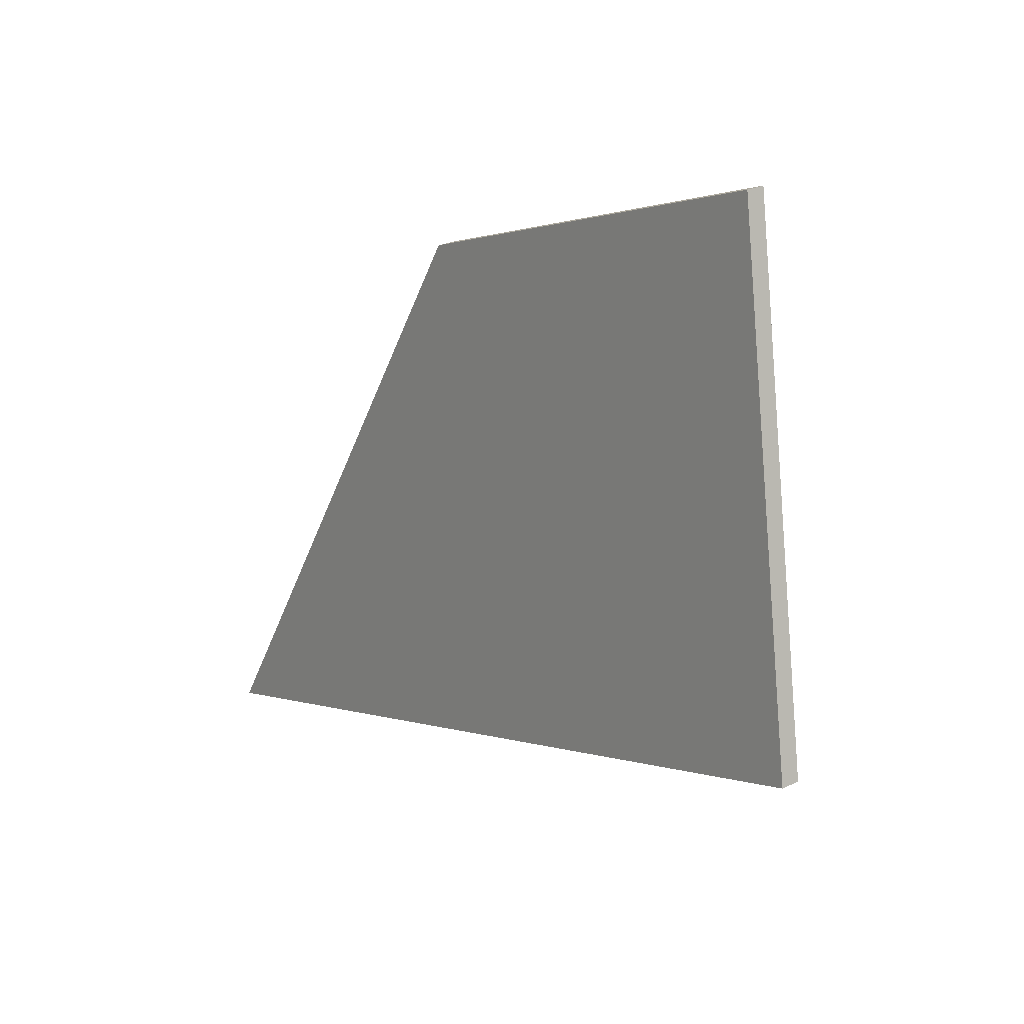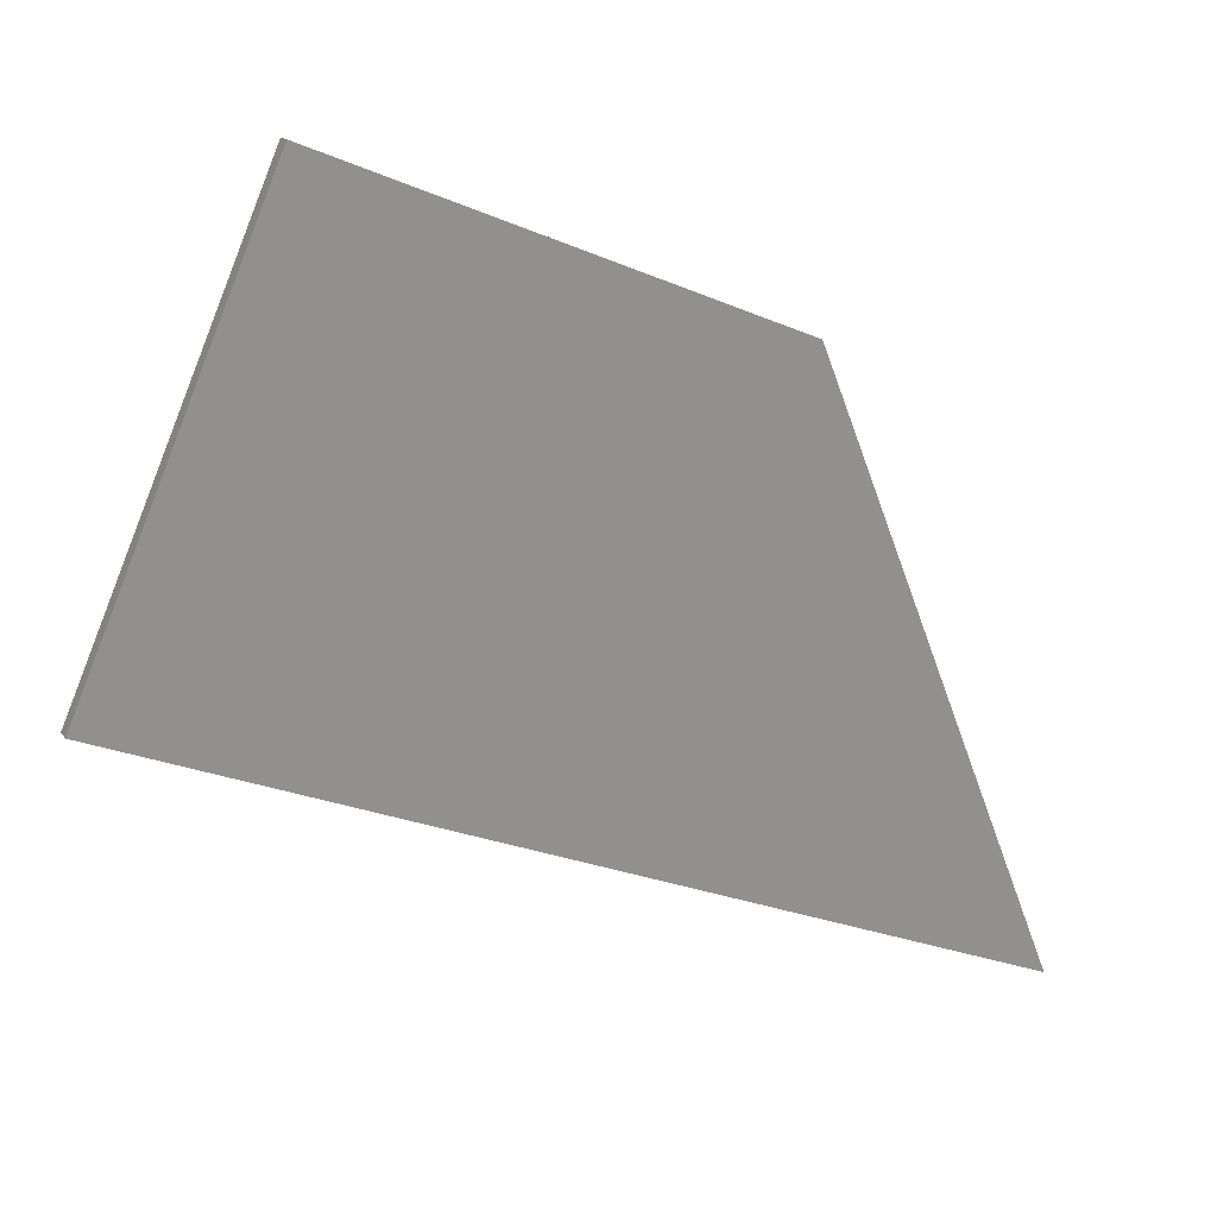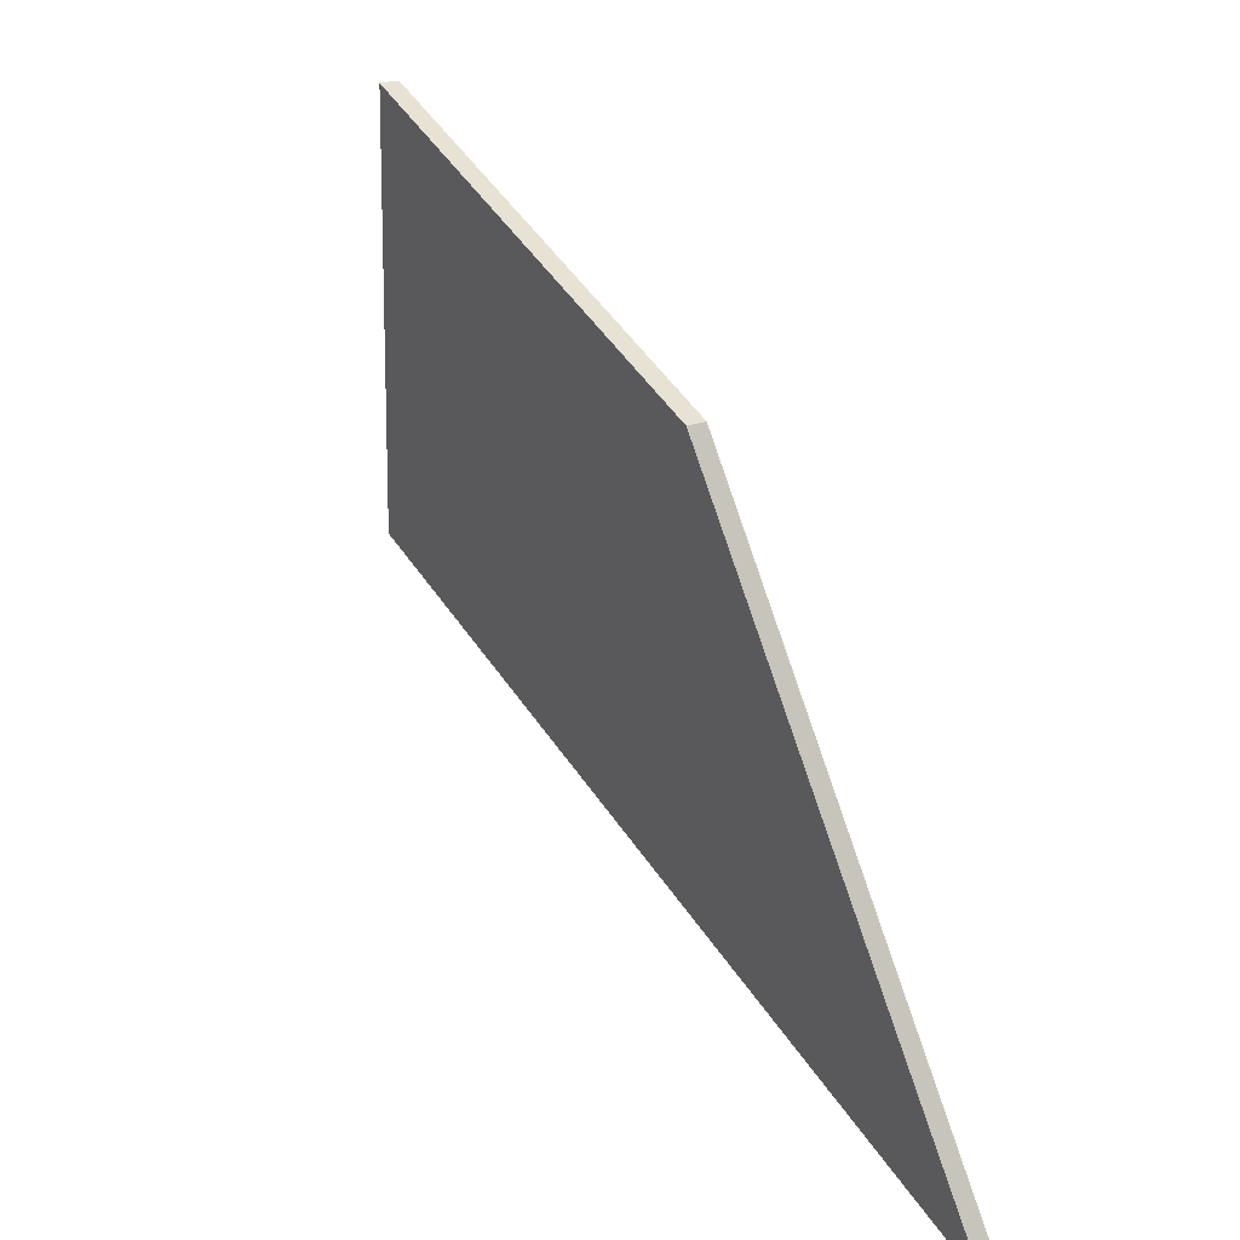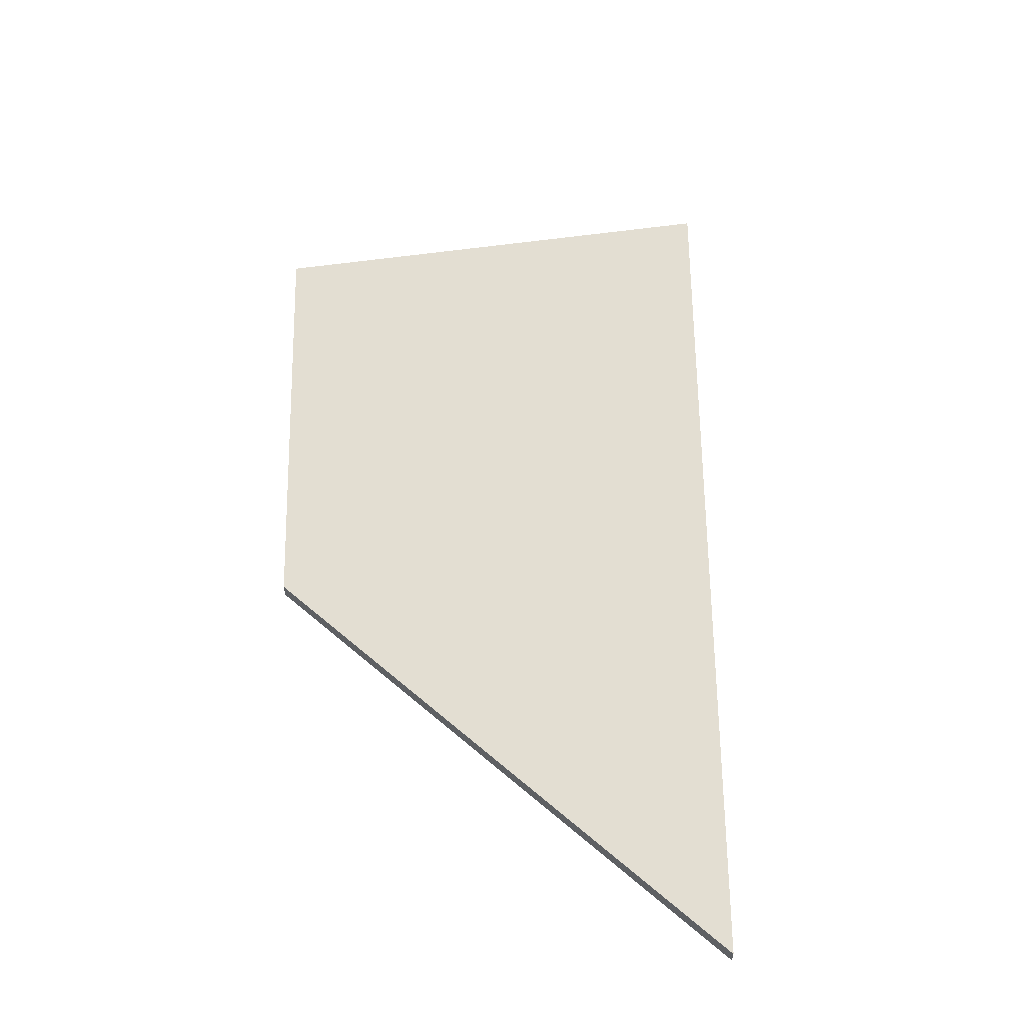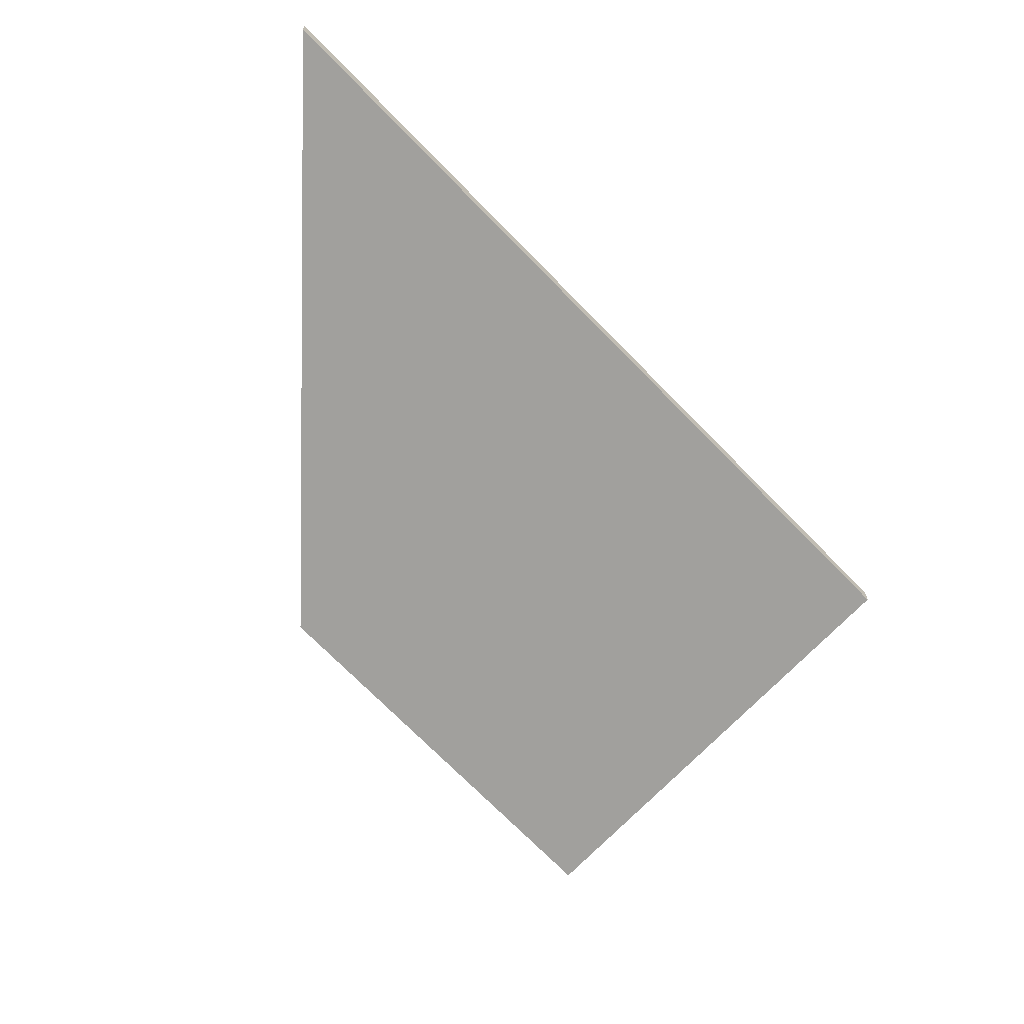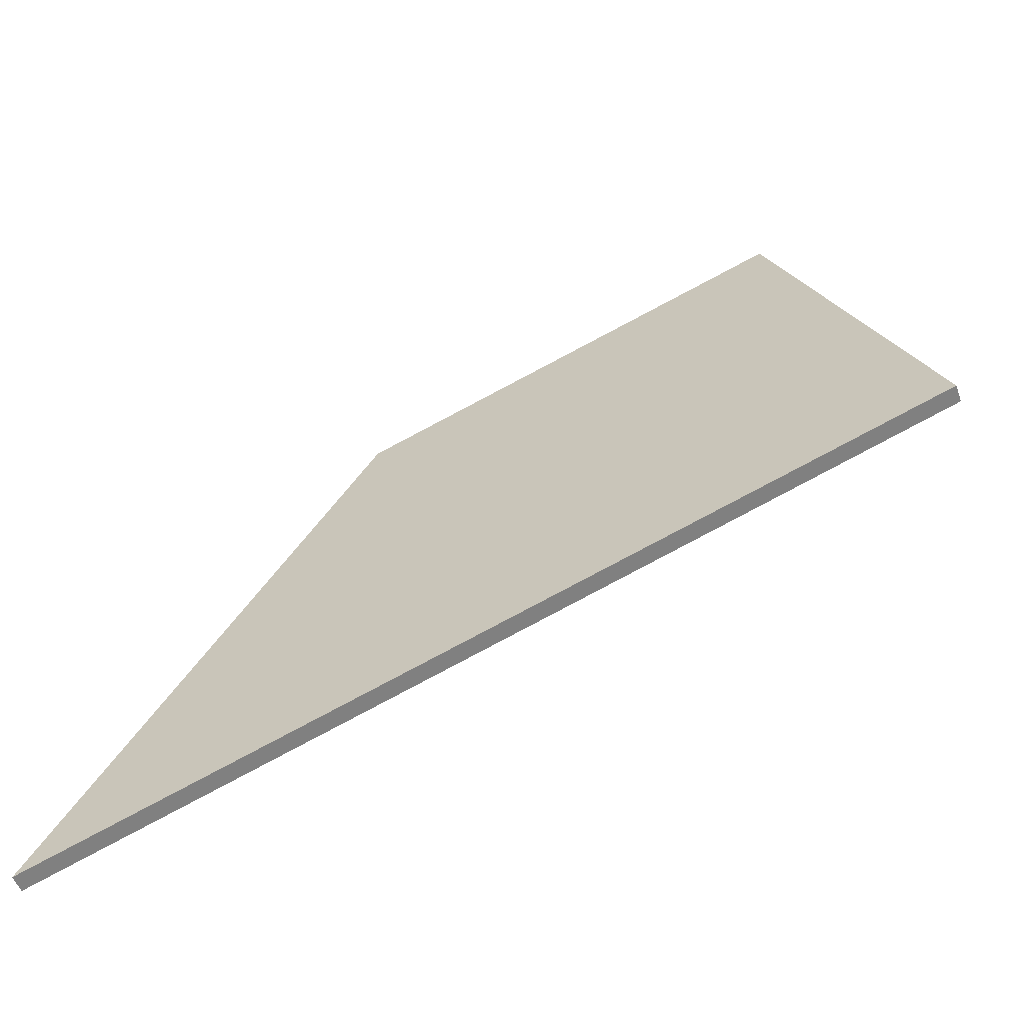
<metadata>
{"format":"obj","ext":"obj","renderer":"f3d","projection":"perspective","resolution":1024,"background":"white","views":[{"elev":26.0,"azim":-127.5,"up":"+Z"},{"elev":14.0,"azim":-21.5,"up":"+Z"},{"elev":22.5,"azim":56.2,"up":"+Z"},{"elev":57.5,"azim":109.8,"up":"+Y"},{"elev":-64.4,"azim":153.4,"up":"+Y"},{"elev":-53.1,"azim":-160.6,"up":"+Z"}]}
</metadata>
<code>
v 3.43 -0.04501 0.3167
v 3.476 -0.04501 0.2986
v 3.505 -0.03635 0.2345
v 3.413 -0.03589 0.268
v 3.43 -0.0469 0.3167
v 3.413 -0.03778 0.268
v 3.505 -0.03824 0.2345
v 3.476 -0.0469 0.2986
v 3.413 -0.03778 0.268
v 3.43 -0.0469 0.3167
v 3.43 -0.04501 0.3167
v 3.413 -0.03589 0.268
v 3.505 -0.03824 0.2345
v 3.413 -0.03778 0.268
v 3.413 -0.03589 0.268
v 3.505 -0.03635 0.2345
v 3.476 -0.0469 0.2986
v 3.505 -0.03824 0.2345
v 3.505 -0.03635 0.2345
v 3.476 -0.04501 0.2986
v 3.43 -0.0469 0.3167
v 3.476 -0.0469 0.2986
v 3.476 -0.04501 0.2986
v 3.43 -0.04501 0.3167
f 1 2 3
f 1 3 4
f 5 6 7
f 5 7 8
f 9 10 11
f 9 11 12
f 13 14 15
f 13 15 16
f 17 18 19
f 17 19 20
f 21 22 23
f 21 23 24

</code>
